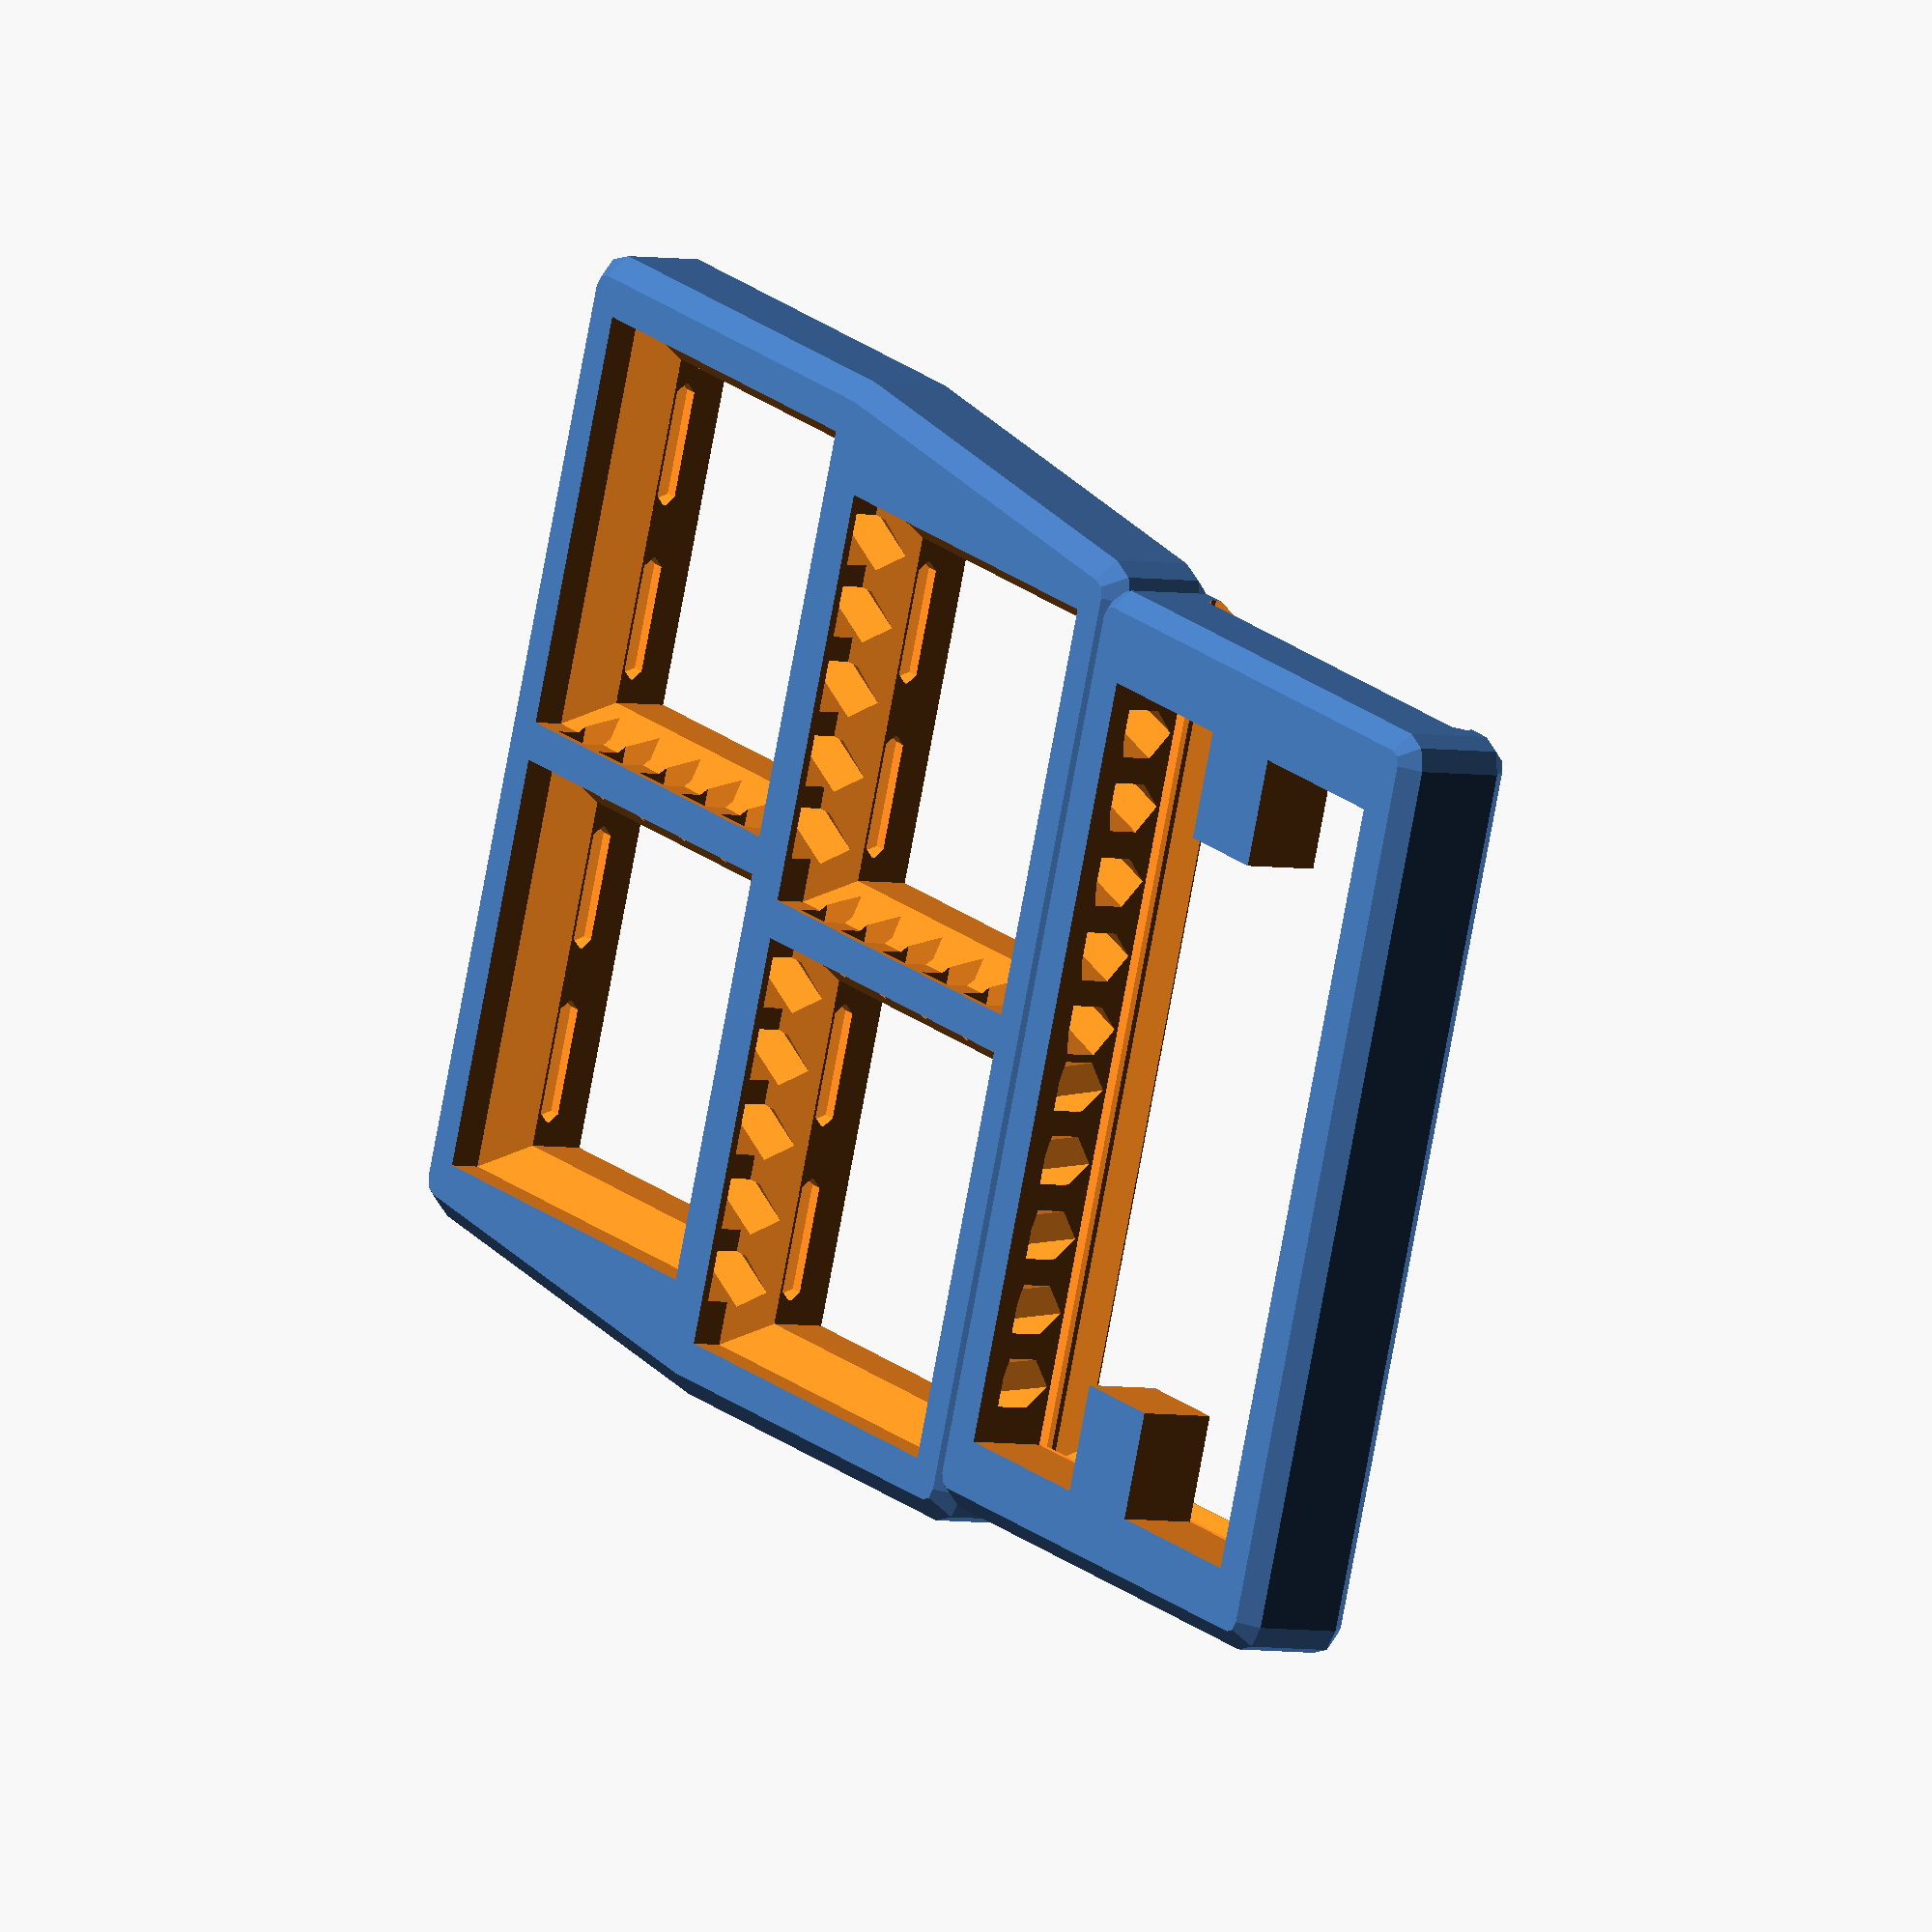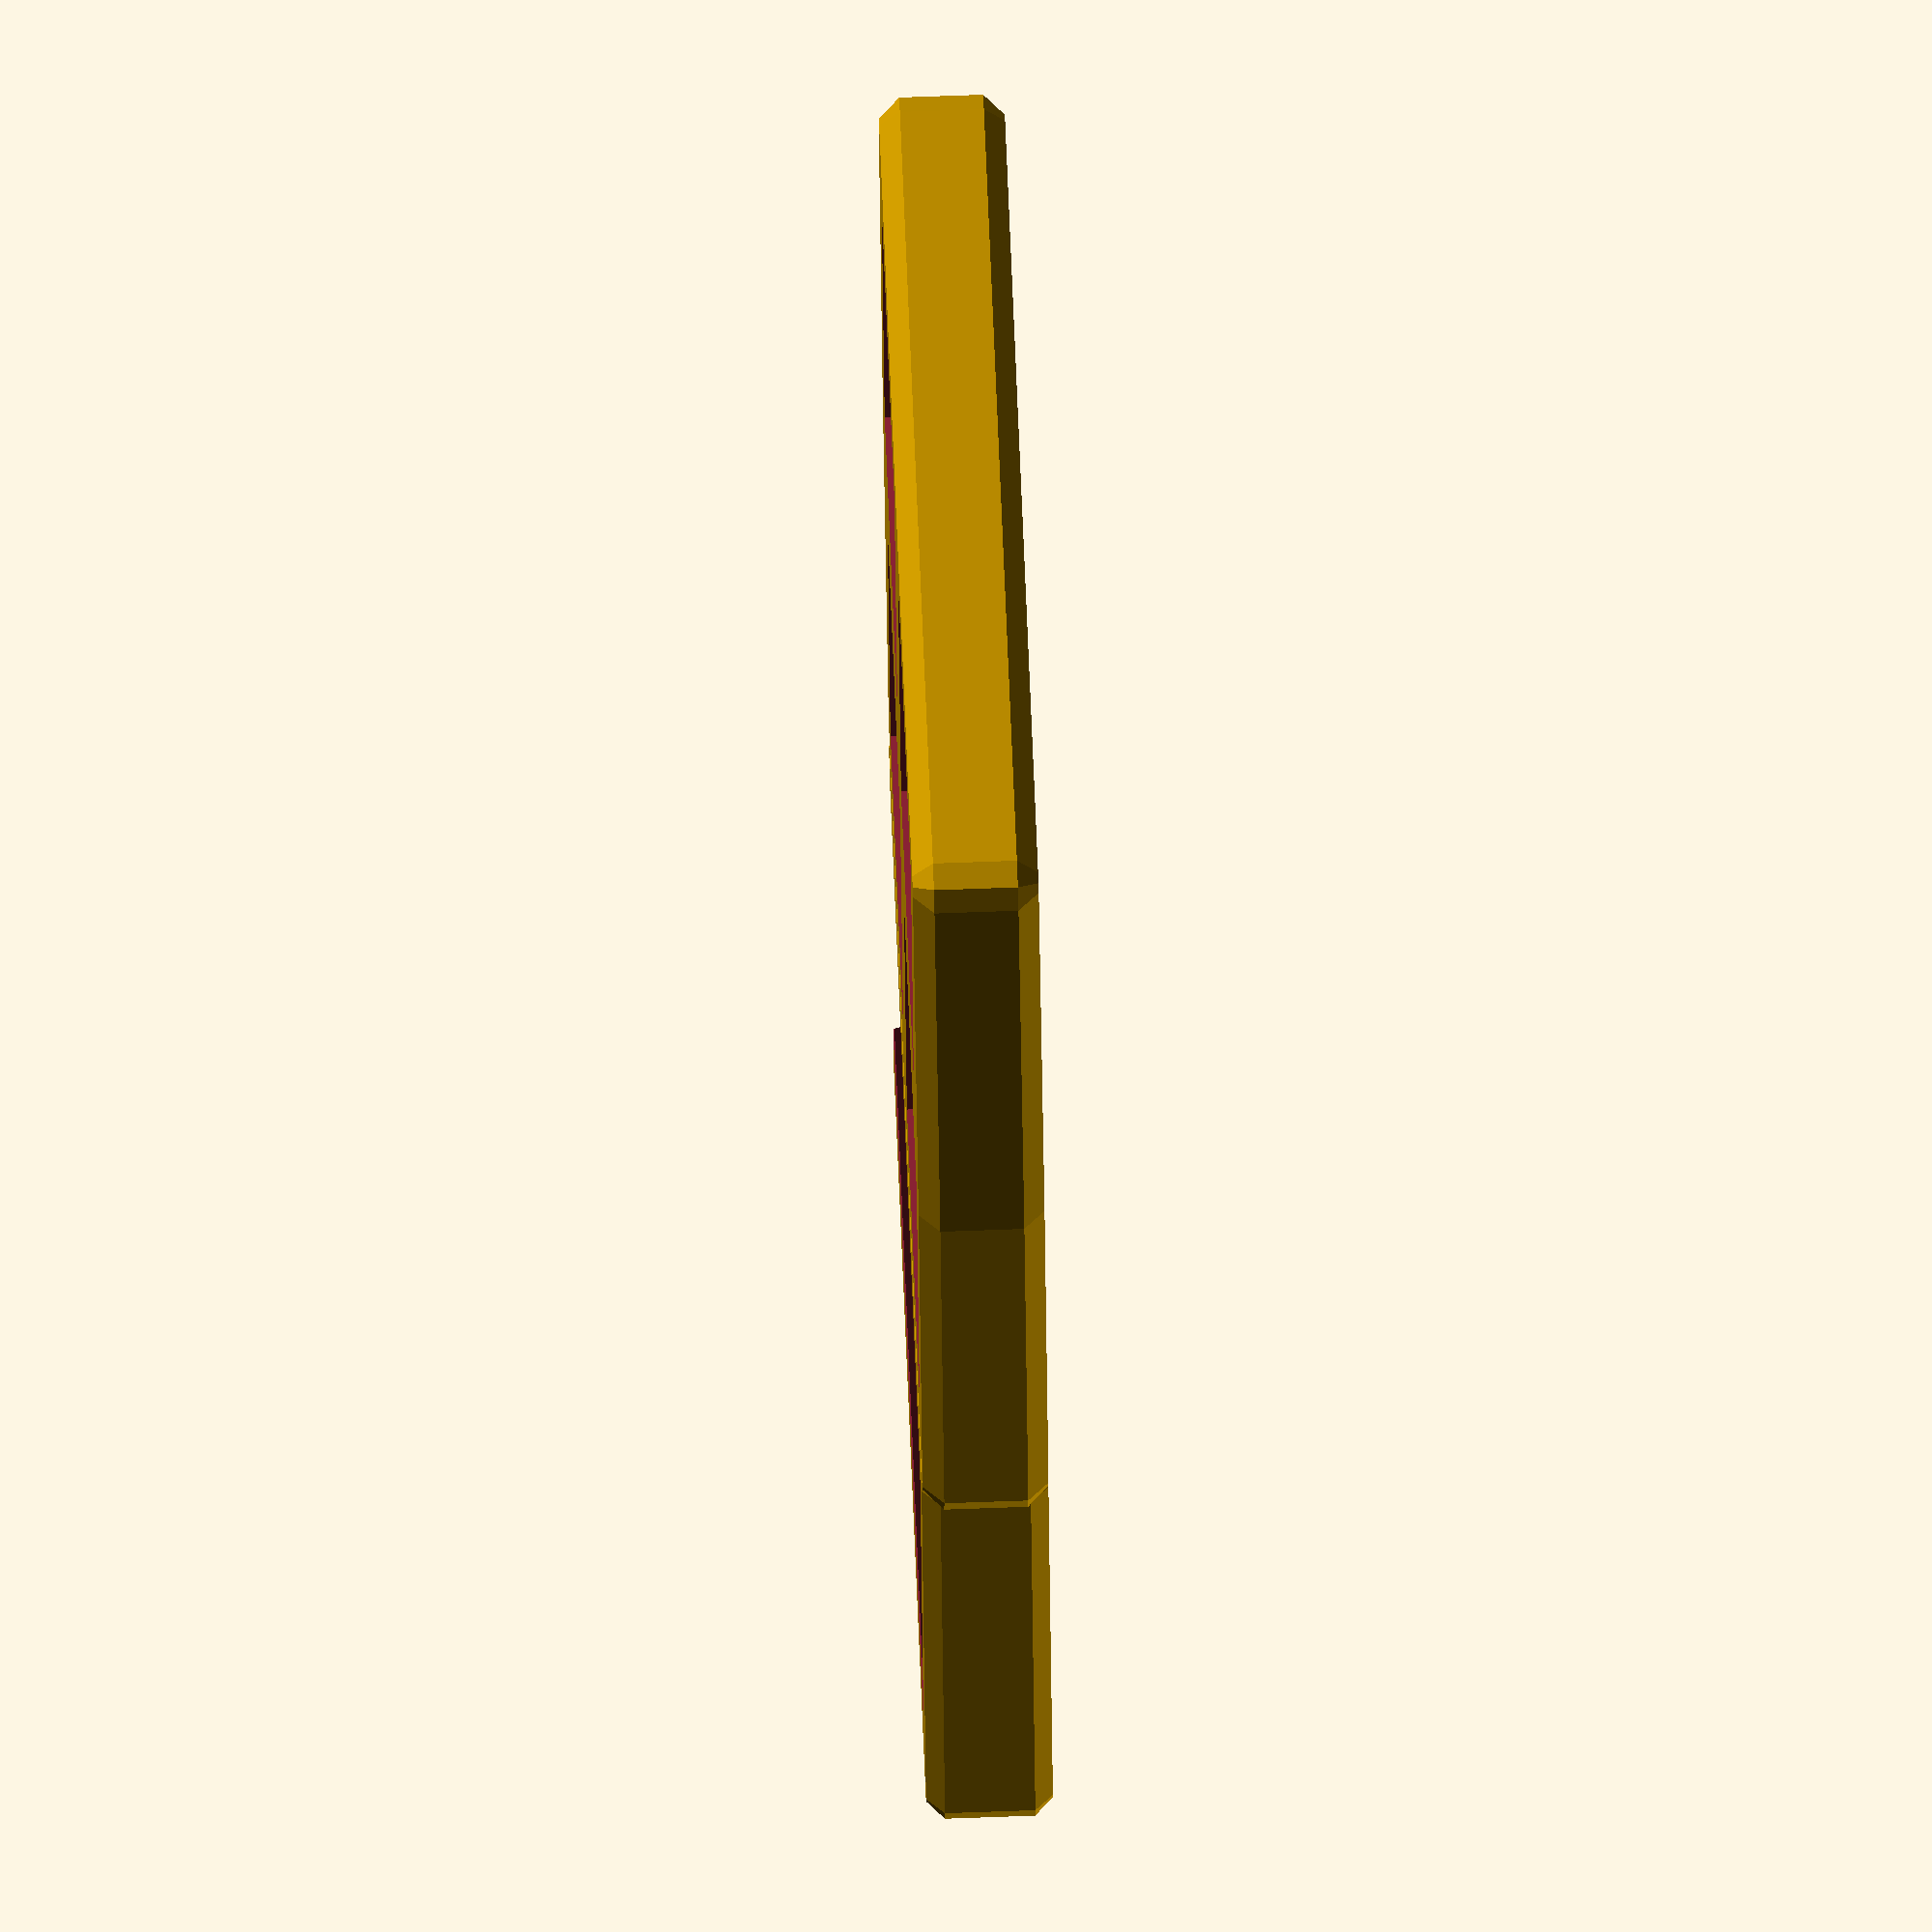
<openscad>
union () {
  difference () {
    union () {
      hull () {
        union () {
          translate ([0.0, 0.0, 0]) {
            hull () {
              translate ([9.0, 9.0, 1.0499999999999998]) {
                sphere ($fn=8, r=1.5);
              }
              translate ([9.0, 9.0, -1.0499999999999998]) {
                sphere ($fn=8, r=1.5);
              }
              translate ([9.0, -9.0, 1.0499999999999998]) {
                sphere ($fn=8, r=1.5);
              }
              translate ([9.0, -9.0, -1.0499999999999998]) {
                sphere ($fn=8, r=1.5);
              }
              translate ([-9.0, 9.0, 1.0499999999999998]) {
                sphere ($fn=8, r=1.5);
              }
              translate ([-9.0, 9.0, -1.0499999999999998]) {
                sphere ($fn=8, r=1.5);
              }
              translate ([-9.0, -9.0, 1.0499999999999998]) {
                sphere ($fn=8, r=1.5);
              }
              translate ([-9.0, -9.0, -1.0499999999999998]) {
                sphere ($fn=8, r=1.5);
              }
            }
          }
          translate ([18.3, 2.0, 0]) {
            hull () {
              translate ([9.0, 9.0, 1.0499999999999998]) {
                sphere ($fn=8, r=1.5);
              }
              translate ([9.0, 9.0, -1.0499999999999998]) {
                sphere ($fn=8, r=1.5);
              }
              translate ([9.0, -9.0, 1.0499999999999998]) {
                sphere ($fn=8, r=1.5);
              }
              translate ([9.0, -9.0, -1.0499999999999998]) {
                sphere ($fn=8, r=1.5);
              }
              translate ([-9.0, 9.0, 1.0499999999999998]) {
                sphere ($fn=8, r=1.5);
              }
              translate ([-9.0, 9.0, -1.0499999999999998]) {
                sphere ($fn=8, r=1.5);
              }
              translate ([-9.0, -9.0, 1.0499999999999998]) {
                sphere ($fn=8, r=1.5);
              }
              translate ([-9.0, -9.0, -1.0499999999999998]) {
                sphere ($fn=8, r=1.5);
              }
            }
          }
          translate ([0.0, 17.8, 0]) {
            hull () {
              translate ([9.0, 9.0, 1.0499999999999998]) {
                sphere ($fn=8, r=1.5);
              }
              translate ([9.0, 9.0, -1.0499999999999998]) {
                sphere ($fn=8, r=1.5);
              }
              translate ([9.0, -9.0, 1.0499999999999998]) {
                sphere ($fn=8, r=1.5);
              }
              translate ([9.0, -9.0, -1.0499999999999998]) {
                sphere ($fn=8, r=1.5);
              }
              translate ([-9.0, 9.0, 1.0499999999999998]) {
                sphere ($fn=8, r=1.5);
              }
              translate ([-9.0, 9.0, -1.0499999999999998]) {
                sphere ($fn=8, r=1.5);
              }
              translate ([-9.0, -9.0, 1.0499999999999998]) {
                sphere ($fn=8, r=1.5);
              }
              translate ([-9.0, -9.0, -1.0499999999999998]) {
                sphere ($fn=8, r=1.5);
              }
            }
          }
          translate ([18.3, 19.8, 0]) {
            hull () {
              translate ([9.0, 9.0, 1.0499999999999998]) {
                sphere ($fn=8, r=1.5);
              }
              translate ([9.0, 9.0, -1.0499999999999998]) {
                sphere ($fn=8, r=1.5);
              }
              translate ([9.0, -9.0, 1.0499999999999998]) {
                sphere ($fn=8, r=1.5);
              }
              translate ([9.0, -9.0, -1.0499999999999998]) {
                sphere ($fn=8, r=1.5);
              }
              translate ([-9.0, 9.0, 1.0499999999999998]) {
                sphere ($fn=8, r=1.5);
              }
              translate ([-9.0, 9.0, -1.0499999999999998]) {
                sphere ($fn=8, r=1.5);
              }
              translate ([-9.0, -9.0, 1.0499999999999998]) {
                sphere ($fn=8, r=1.5);
              }
              translate ([-9.0, -9.0, -1.0499999999999998]) {
                sphere ($fn=8, r=1.5);
              }
            }
          }
        }
      }
      translate ([-20.7, 9, 0]) {
        difference () {
          hull () {
            translate ([10.2, 17.2, 1.2499999999999998]) {
              sphere ($fn=8, r=1.3);
            }
            translate ([10.2, 17.2, -1.2499999999999998]) {
              sphere ($fn=8, r=1.3);
            }
            translate ([10.2, -17.2, 1.2499999999999998]) {
              sphere ($fn=8, r=1.3);
            }
            translate ([10.2, -17.2, -1.2499999999999998]) {
              sphere ($fn=8, r=1.3);
            }
            translate ([-10.2, 17.2, 1.2499999999999998]) {
              sphere ($fn=8, r=1.3);
            }
            translate ([-10.2, 17.2, -1.2499999999999998]) {
              sphere ($fn=8, r=1.3);
            }
            translate ([-10.2, -17.2, 1.2499999999999998]) {
              sphere ($fn=8, r=1.3);
            }
            translate ([-10.2, -17.2, -1.2499999999999998]) {
              sphere ($fn=8, r=1.3);
            }
          }
          translate ([0, 1.3, 1.5]) {
            hull () {
              cube ([18.5, 35.0, 0.19999999999999996], center=true);
              cube ([16.9, 33.4, 1.8], center=true);
            }
          }
          translate ([0, 3.5, 2.25]) {
            cube ([16.9, 37.8, 1.6], center=true);
          }
          translate ([5.5, -0.25, -1]) {
            cube ([7, 30.5, 3.23], center=true);
          }
          translate ([-5.5, -0.25, -1]) {
            cube ([7, 30.5, 3.23], center=true);
          }
          translate ([0, -0.25, -1]) {
            cube ([7, 22, 3.23], center=true);
          }
        }
      }
    }
    hull () {
      translate ([-6.9, 11.9, -1.0499999999999998]) {
        union () {
          cylinder (h=1.8, r1=1, r2=0, center=true);
          translate ([0, 0, -0.5]) {
            cylinder (h=1.2, r=1, center=true);
          }
        }
      }
      translate ([-15, 9, 0]) {
        union () {
          cylinder (h=1.8, r1=1, r2=0, center=true);
          translate ([0, 0, -0.5]) {
            cylinder (h=1.2, r=1, center=true);
          }
        }
      }
    }
    hull () {
      translate ([-6.9, 14.8, -1.0499999999999998]) {
        union () {
          cylinder (h=1.8, r1=1, r2=0, center=true);
          translate ([0, 0, -0.5]) {
            cylinder (h=1.2, r=1, center=true);
          }
        }
      }
      translate ([-15, 12, 0]) {
        union () {
          cylinder (h=1.8, r1=1, r2=0, center=true);
          translate ([0, 0, -0.5]) {
            cylinder (h=1.2, r=1, center=true);
          }
        }
      }
    }
    hull () {
      translate ([-6.9, 17.8, -1.0499999999999998]) {
        union () {
          cylinder (h=1.8, r1=1, r2=0, center=true);
          translate ([0, 0, -0.5]) {
            cylinder (h=1.2, r=1, center=true);
          }
        }
      }
      translate ([-15, 15, 0]) {
        union () {
          cylinder (h=1.8, r1=1, r2=0, center=true);
          translate ([0, 0, -0.5]) {
            cylinder (h=1.2, r=1, center=true);
          }
        }
      }
    }
    hull () {
      translate ([-6.9, 20.8, -1.0499999999999998]) {
        union () {
          cylinder (h=1.8, r1=1, r2=0, center=true);
          translate ([0, 0, -0.5]) {
            cylinder (h=1.2, r=1, center=true);
          }
        }
      }
      translate ([-15, 18, 0]) {
        union () {
          cylinder (h=1.8, r1=1, r2=0, center=true);
          translate ([0, 0, -0.5]) {
            cylinder (h=1.2, r=1, center=true);
          }
        }
      }
    }
    hull () {
      translate ([-6.9, 23.700000000000003, -1.0499999999999998]) {
        union () {
          cylinder (h=1.8, r1=1, r2=0, center=true);
          translate ([0, 0, -0.5]) {
            cylinder (h=1.2, r=1, center=true);
          }
        }
      }
      translate ([-15, 21, 0]) {
        union () {
          cylinder (h=1.8, r1=1, r2=0, center=true);
          translate ([0, 0, -0.5]) {
            cylinder (h=1.2, r=1, center=true);
          }
        }
      }
    }
    hull () {
      translate ([-6.9, 5.9, -1.0499999999999998]) {
        union () {
          cylinder (h=1.8, r1=1, r2=0, center=true);
          translate ([0, 0, -0.5]) {
            cylinder (h=1.2, r=1, center=true);
          }
        }
      }
      translate ([-15, 9, 0]) {
        union () {
          cylinder (h=1.8, r1=1, r2=0, center=true);
          translate ([0, 0, -0.5]) {
            cylinder (h=1.2, r=1, center=true);
          }
        }
      }
    }
    hull () {
      translate ([-6.9, 3.0, -1.0499999999999998]) {
        union () {
          cylinder (h=1.8, r1=1, r2=0, center=true);
          translate ([0, 0, -0.5]) {
            cylinder (h=1.2, r=1, center=true);
          }
        }
      }
      translate ([-15, 6, 0]) {
        union () {
          cylinder (h=1.8, r1=1, r2=0, center=true);
          translate ([0, 0, -0.5]) {
            cylinder (h=1.2, r=1, center=true);
          }
        }
      }
    }
    hull () {
      translate ([-6.9, 0.0, -1.0499999999999998]) {
        union () {
          cylinder (h=1.8, r1=1, r2=0, center=true);
          translate ([0, 0, -0.5]) {
            cylinder (h=1.2, r=1, center=true);
          }
        }
      }
      translate ([-15, 3, 0]) {
        union () {
          cylinder (h=1.8, r1=1, r2=0, center=true);
          translate ([0, 0, -0.5]) {
            cylinder (h=1.2, r=1, center=true);
          }
        }
      }
    }
    hull () {
      translate ([-6.9, -3.0, -1.0499999999999998]) {
        union () {
          cylinder (h=1.8, r1=1, r2=0, center=true);
          translate ([0, 0, -0.5]) {
            cylinder (h=1.2, r=1, center=true);
          }
        }
      }
      translate ([-15, 0, 0]) {
        union () {
          cylinder (h=1.8, r1=1, r2=0, center=true);
          translate ([0, 0, -0.5]) {
            cylinder (h=1.2, r=1, center=true);
          }
        }
      }
    }
    hull () {
      translate ([-6.9, -5.9, -1.0499999999999998]) {
        union () {
          cylinder (h=1.8, r1=1, r2=0, center=true);
          translate ([0, 0, -0.5]) {
            cylinder (h=1.2, r=1, center=true);
          }
        }
      }
      translate ([-15, -3, 0]) {
        union () {
          cylinder (h=1.8, r1=1, r2=0, center=true);
          translate ([0, 0, -0.5]) {
            cylinder (h=1.2, r=1, center=true);
          }
        }
      }
    }
    hull () {
      translate ([-5.9, -6.9, -1.0499999999999998]) {
        union () {
          cylinder (h=1.8, r1=1, r2=0, center=true);
          translate ([0, 0, -0.5]) {
            cylinder (h=1.2, r=1, center=true);
          }
        }
      }
      translate ([-5.9, 24.700000000000003, -1.0499999999999998]) {
        union () {
          cylinder (h=1.8, r1=1, r2=0, center=true);
          translate ([0, 0, -0.5]) {
            cylinder (h=1.2, r=1, center=true);
          }
        }
      }
    }
    hull () {
      translate ([-3.0, -6.9, -1.0499999999999998]) {
        union () {
          cylinder (h=1.8, r1=1, r2=0, center=true);
          translate ([0, 0, -0.5]) {
            cylinder (h=1.2, r=1, center=true);
          }
        }
      }
      translate ([-3.0, 24.700000000000003, -1.0499999999999998]) {
        union () {
          cylinder (h=1.8, r1=1, r2=0, center=true);
          translate ([0, 0, -0.5]) {
            cylinder (h=1.2, r=1, center=true);
          }
        }
      }
    }
    hull () {
      translate ([0.0, -6.9, -1.0499999999999998]) {
        union () {
          cylinder (h=1.8, r1=1, r2=0, center=true);
          translate ([0, 0, -0.5]) {
            cylinder (h=1.2, r=1, center=true);
          }
        }
      }
      translate ([0.0, 24.700000000000003, -1.0499999999999998]) {
        union () {
          cylinder (h=1.8, r1=1, r2=0, center=true);
          translate ([0, 0, -0.5]) {
            cylinder (h=1.2, r=1, center=true);
          }
        }
      }
    }
    hull () {
      translate ([3.0, -6.9, -1.0499999999999998]) {
        union () {
          cylinder (h=1.8, r1=1, r2=0, center=true);
          translate ([0, 0, -0.5]) {
            cylinder (h=1.2, r=1, center=true);
          }
        }
      }
      translate ([3.0, 24.700000000000003, -1.0499999999999998]) {
        union () {
          cylinder (h=1.8, r1=1, r2=0, center=true);
          translate ([0, 0, -0.5]) {
            cylinder (h=1.2, r=1, center=true);
          }
        }
      }
    }
    hull () {
      translate ([5.9, -6.9, -1.0499999999999998]) {
        union () {
          cylinder (h=1.8, r1=1, r2=0, center=true);
          translate ([0, 0, -0.5]) {
            cylinder (h=1.2, r=1, center=true);
          }
        }
      }
      translate ([5.9, 24.700000000000003, -1.0499999999999998]) {
        union () {
          cylinder (h=1.8, r1=1, r2=0, center=true);
          translate ([0, 0, -0.5]) {
            cylinder (h=1.2, r=1, center=true);
          }
        }
      }
    }
    hull () {
      translate ([12.4, -4.9, -1.0499999999999998]) {
        union () {
          cylinder (h=1.8, r1=1, r2=0, center=true);
          translate ([0, 0, -0.5]) {
            cylinder (h=1.2, r=1, center=true);
          }
        }
      }
      translate ([12.4, 26.700000000000003, -1.0499999999999998]) {
        union () {
          cylinder (h=1.8, r1=1, r2=0, center=true);
          translate ([0, 0, -0.5]) {
            cylinder (h=1.2, r=1, center=true);
          }
        }
      }
    }
    hull () {
      translate ([15.3, -4.9, -1.0499999999999998]) {
        union () {
          cylinder (h=1.8, r1=1, r2=0, center=true);
          translate ([0, 0, -0.5]) {
            cylinder (h=1.2, r=1, center=true);
          }
        }
      }
      translate ([15.3, 26.700000000000003, -1.0499999999999998]) {
        union () {
          cylinder (h=1.8, r1=1, r2=0, center=true);
          translate ([0, 0, -0.5]) {
            cylinder (h=1.2, r=1, center=true);
          }
        }
      }
    }
    hull () {
      translate ([18.3, -4.9, -1.0499999999999998]) {
        union () {
          cylinder (h=1.8, r1=1, r2=0, center=true);
          translate ([0, 0, -0.5]) {
            cylinder (h=1.2, r=1, center=true);
          }
        }
      }
      translate ([18.3, 26.700000000000003, -1.0499999999999998]) {
        union () {
          cylinder (h=1.8, r1=1, r2=0, center=true);
          translate ([0, 0, -0.5]) {
            cylinder (h=1.2, r=1, center=true);
          }
        }
      }
    }
    hull () {
      translate ([21.3, -4.9, -1.0499999999999998]) {
        union () {
          cylinder (h=1.8, r1=1, r2=0, center=true);
          translate ([0, 0, -0.5]) {
            cylinder (h=1.2, r=1, center=true);
          }
        }
      }
      translate ([21.3, 26.700000000000003, -1.0499999999999998]) {
        union () {
          cylinder (h=1.8, r1=1, r2=0, center=true);
          translate ([0, 0, -0.5]) {
            cylinder (h=1.2, r=1, center=true);
          }
        }
      }
    }
    hull () {
      translate ([24.200000000000003, -4.9, -1.0499999999999998]) {
        union () {
          cylinder (h=1.8, r1=1, r2=0, center=true);
          translate ([0, 0, -0.5]) {
            cylinder (h=1.2, r=1, center=true);
          }
        }
      }
      translate ([24.200000000000003, 26.700000000000003, -1.0499999999999998]) {
        union () {
          cylinder (h=1.8, r1=1, r2=0, center=true);
          translate ([0, 0, -0.5]) {
            cylinder (h=1.2, r=1, center=true);
          }
        }
      }
    }
    hull () {
      translate ([6.9, 5.9, -1.0499999999999998]) {
        union () {
          cylinder (h=1.8, r1=1, r2=0, center=true);
          translate ([0, 0, -0.5]) {
            cylinder (h=1.2, r=1, center=true);
          }
        }
      }
      translate ([11.4, 7.9, -1.0499999999999998]) {
        union () {
          cylinder (h=1.8, r1=1, r2=0, center=true);
          translate ([0, 0, -0.5]) {
            cylinder (h=1.2, r=1, center=true);
          }
        }
      }
    }
    hull () {
      translate ([6.9, 3.0, -1.0499999999999998]) {
        union () {
          cylinder (h=1.8, r1=1, r2=0, center=true);
          translate ([0, 0, -0.5]) {
            cylinder (h=1.2, r=1, center=true);
          }
        }
      }
      translate ([11.4, 5.0, -1.0499999999999998]) {
        union () {
          cylinder (h=1.8, r1=1, r2=0, center=true);
          translate ([0, 0, -0.5]) {
            cylinder (h=1.2, r=1, center=true);
          }
        }
      }
    }
    hull () {
      translate ([6.9, 0.0, -1.0499999999999998]) {
        union () {
          cylinder (h=1.8, r1=1, r2=0, center=true);
          translate ([0, 0, -0.5]) {
            cylinder (h=1.2, r=1, center=true);
          }
        }
      }
      translate ([11.4, 2.0, -1.0499999999999998]) {
        union () {
          cylinder (h=1.8, r1=1, r2=0, center=true);
          translate ([0, 0, -0.5]) {
            cylinder (h=1.2, r=1, center=true);
          }
        }
      }
    }
    hull () {
      translate ([6.9, -3.0, -1.0499999999999998]) {
        union () {
          cylinder (h=1.8, r1=1, r2=0, center=true);
          translate ([0, 0, -0.5]) {
            cylinder (h=1.2, r=1, center=true);
          }
        }
      }
      translate ([11.4, -1.0, -1.0499999999999998]) {
        union () {
          cylinder (h=1.8, r1=1, r2=0, center=true);
          translate ([0, 0, -0.5]) {
            cylinder (h=1.2, r=1, center=true);
          }
        }
      }
    }
    hull () {
      translate ([6.9, -5.9, -1.0499999999999998]) {
        union () {
          cylinder (h=1.8, r1=1, r2=0, center=true);
          translate ([0, 0, -0.5]) {
            cylinder (h=1.2, r=1, center=true);
          }
        }
      }
      translate ([11.4, -3.9000000000000004, -1.0499999999999998]) {
        union () {
          cylinder (h=1.8, r1=1, r2=0, center=true);
          translate ([0, 0, -0.5]) {
            cylinder (h=1.2, r=1, center=true);
          }
        }
      }
    }
    hull () {
      translate ([6.9, 23.700000000000003, -1.0499999999999998]) {
        union () {
          cylinder (h=1.8, r1=1, r2=0, center=true);
          translate ([0, 0, -0.5]) {
            cylinder (h=1.2, r=1, center=true);
          }
        }
      }
      translate ([11.4, 25.700000000000003, -1.0499999999999998]) {
        union () {
          cylinder (h=1.8, r1=1, r2=0, center=true);
          translate ([0, 0, -0.5]) {
            cylinder (h=1.2, r=1, center=true);
          }
        }
      }
    }
    hull () {
      translate ([6.9, 20.8, -1.0499999999999998]) {
        union () {
          cylinder (h=1.8, r1=1, r2=0, center=true);
          translate ([0, 0, -0.5]) {
            cylinder (h=1.2, r=1, center=true);
          }
        }
      }
      translate ([11.4, 22.8, -1.0499999999999998]) {
        union () {
          cylinder (h=1.8, r1=1, r2=0, center=true);
          translate ([0, 0, -0.5]) {
            cylinder (h=1.2, r=1, center=true);
          }
        }
      }
    }
    hull () {
      translate ([6.9, 17.8, -1.0499999999999998]) {
        union () {
          cylinder (h=1.8, r1=1, r2=0, center=true);
          translate ([0, 0, -0.5]) {
            cylinder (h=1.2, r=1, center=true);
          }
        }
      }
      translate ([11.4, 19.8, -1.0499999999999998]) {
        union () {
          cylinder (h=1.8, r1=1, r2=0, center=true);
          translate ([0, 0, -0.5]) {
            cylinder (h=1.2, r=1, center=true);
          }
        }
      }
    }
    hull () {
      translate ([6.9, 14.8, -1.0499999999999998]) {
        union () {
          cylinder (h=1.8, r1=1, r2=0, center=true);
          translate ([0, 0, -0.5]) {
            cylinder (h=1.2, r=1, center=true);
          }
        }
      }
      translate ([11.4, 16.8, -1.0499999999999998]) {
        union () {
          cylinder (h=1.8, r1=1, r2=0, center=true);
          translate ([0, 0, -0.5]) {
            cylinder (h=1.2, r=1, center=true);
          }
        }
      }
    }
    hull () {
      translate ([6.9, 11.9, -1.0499999999999998]) {
        union () {
          cylinder (h=1.8, r1=1, r2=0, center=true);
          translate ([0, 0, -0.5]) {
            cylinder (h=1.2, r=1, center=true);
          }
        }
      }
      translate ([11.4, 13.9, -1.0499999999999998]) {
        union () {
          cylinder (h=1.8, r1=1, r2=0, center=true);
          translate ([0, 0, -0.5]) {
            cylinder (h=1.2, r=1, center=true);
          }
        }
      }
    }
    union () {
      translate ([0.0, 0.0, 0]) {
        union () {
          cube ([13.8, 13.8, 5.1], center=true);
          hull () {
            translate ([0, 0, -1]) {
              cube ([13.8, 13.8, 2.5], center=true);
            }
            translate ([0, 0, -3]) {
              cube ([16.3, 16.3, 3.5], center=true);
            }
          }
          translate ([0, 3.5000000000000004, 0.7499999999999998]) {
            hull () {
              hull () {
                cube ([15.5, 4.9, 0.10000000000000009], center=true);
                cube ([14.8, 4.2, 0.8], center=true);
              }
            }
          }
          translate ([0, -3.5000000000000004, 0.7499999999999998]) {
            hull () {
              hull () {
                cube ([15.5, 4.9, 0.10000000000000009], center=true);
                cube ([14.8, 4.2, 0.8], center=true);
              }
            }
          }
        }
      }
      translate ([18.3, 2.0, 0]) {
        union () {
          cube ([13.8, 13.8, 5.1], center=true);
          hull () {
            translate ([0, 0, -1]) {
              cube ([13.8, 13.8, 2.5], center=true);
            }
            translate ([0, 0, -3]) {
              cube ([16.3, 16.3, 3.5], center=true);
            }
          }
          translate ([0, 3.5000000000000004, 0.7499999999999998]) {
            hull () {
              hull () {
                cube ([15.5, 4.9, 0.10000000000000009], center=true);
                cube ([14.8, 4.2, 0.8], center=true);
              }
            }
          }
          translate ([0, -3.5000000000000004, 0.7499999999999998]) {
            hull () {
              hull () {
                cube ([15.5, 4.9, 0.10000000000000009], center=true);
                cube ([14.8, 4.2, 0.8], center=true);
              }
            }
          }
        }
      }
      translate ([0.0, 17.8, 0]) {
        union () {
          cube ([13.8, 13.8, 5.1], center=true);
          hull () {
            translate ([0, 0, -1]) {
              cube ([13.8, 13.8, 2.5], center=true);
            }
            translate ([0, 0, -3]) {
              cube ([16.3, 16.3, 3.5], center=true);
            }
          }
          translate ([0, 3.5000000000000004, 0.7499999999999998]) {
            hull () {
              hull () {
                cube ([15.5, 4.9, 0.10000000000000009], center=true);
                cube ([14.8, 4.2, 0.8], center=true);
              }
            }
          }
          translate ([0, -3.5000000000000004, 0.7499999999999998]) {
            hull () {
              hull () {
                cube ([15.5, 4.9, 0.10000000000000009], center=true);
                cube ([14.8, 4.2, 0.8], center=true);
              }
            }
          }
        }
      }
      translate ([18.3, 19.8, 0]) {
        union () {
          cube ([13.8, 13.8, 5.1], center=true);
          hull () {
            translate ([0, 0, -1]) {
              cube ([13.8, 13.8, 2.5], center=true);
            }
            translate ([0, 0, -3]) {
              cube ([16.3, 16.3, 3.5], center=true);
            }
          }
          translate ([0, 3.5000000000000004, 0.7499999999999998]) {
            hull () {
              hull () {
                cube ([15.5, 4.9, 0.10000000000000009], center=true);
                cube ([14.8, 4.2, 0.8], center=true);
              }
            }
          }
          translate ([0, -3.5000000000000004, 0.7499999999999998]) {
            hull () {
              hull () {
                cube ([15.5, 4.9, 0.10000000000000009], center=true);
                cube ([14.8, 4.2, 0.8], center=true);
              }
            }
          }
        }
      }
    }
  }
}

</openscad>
<views>
elev=183.8 azim=161.1 roll=304.1 proj=o view=wireframe
elev=112.4 azim=76.7 roll=92.1 proj=o view=solid
</views>
